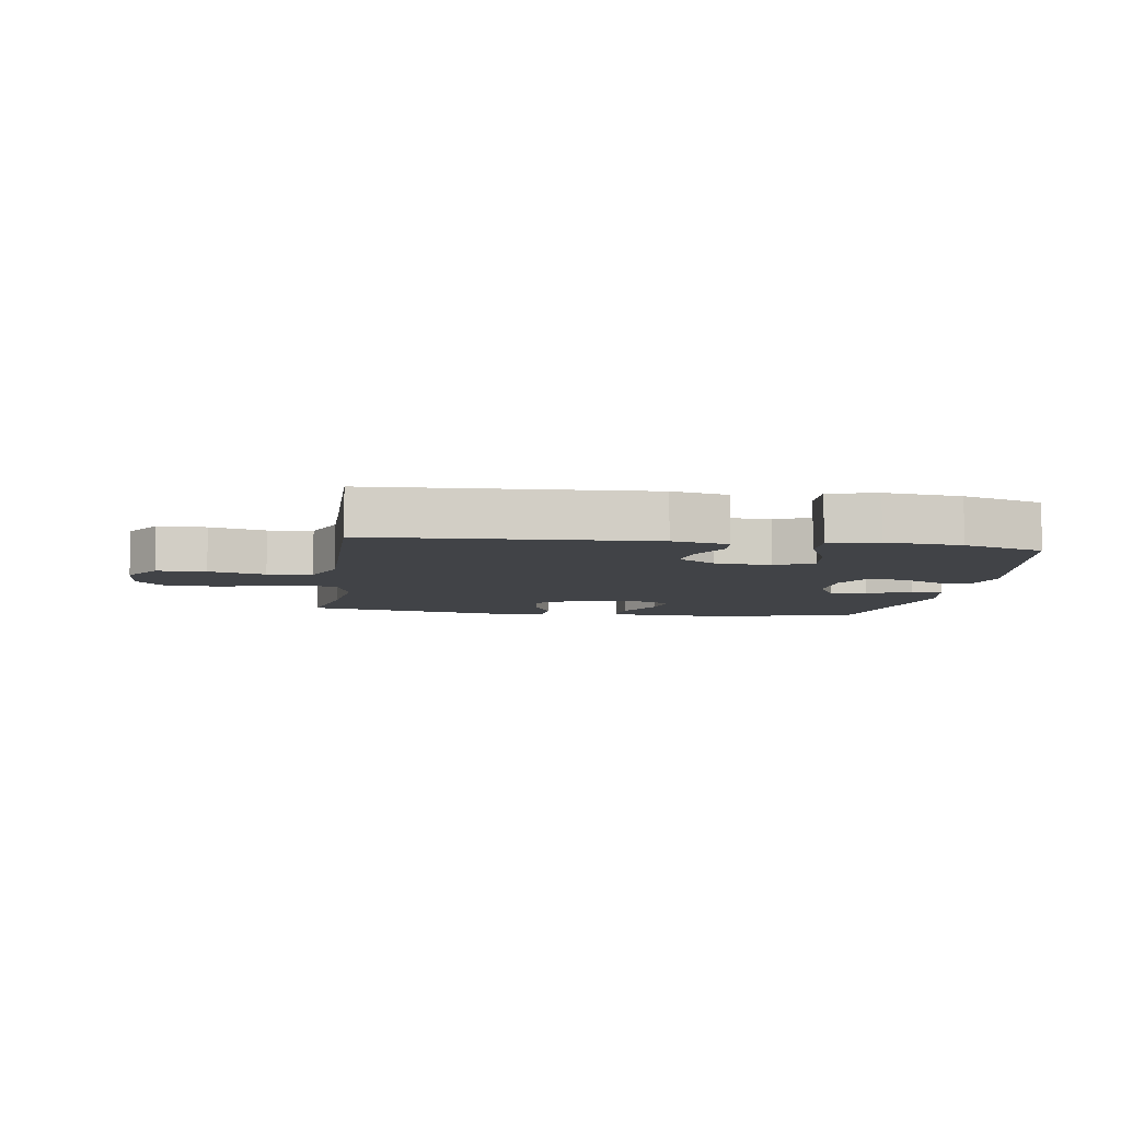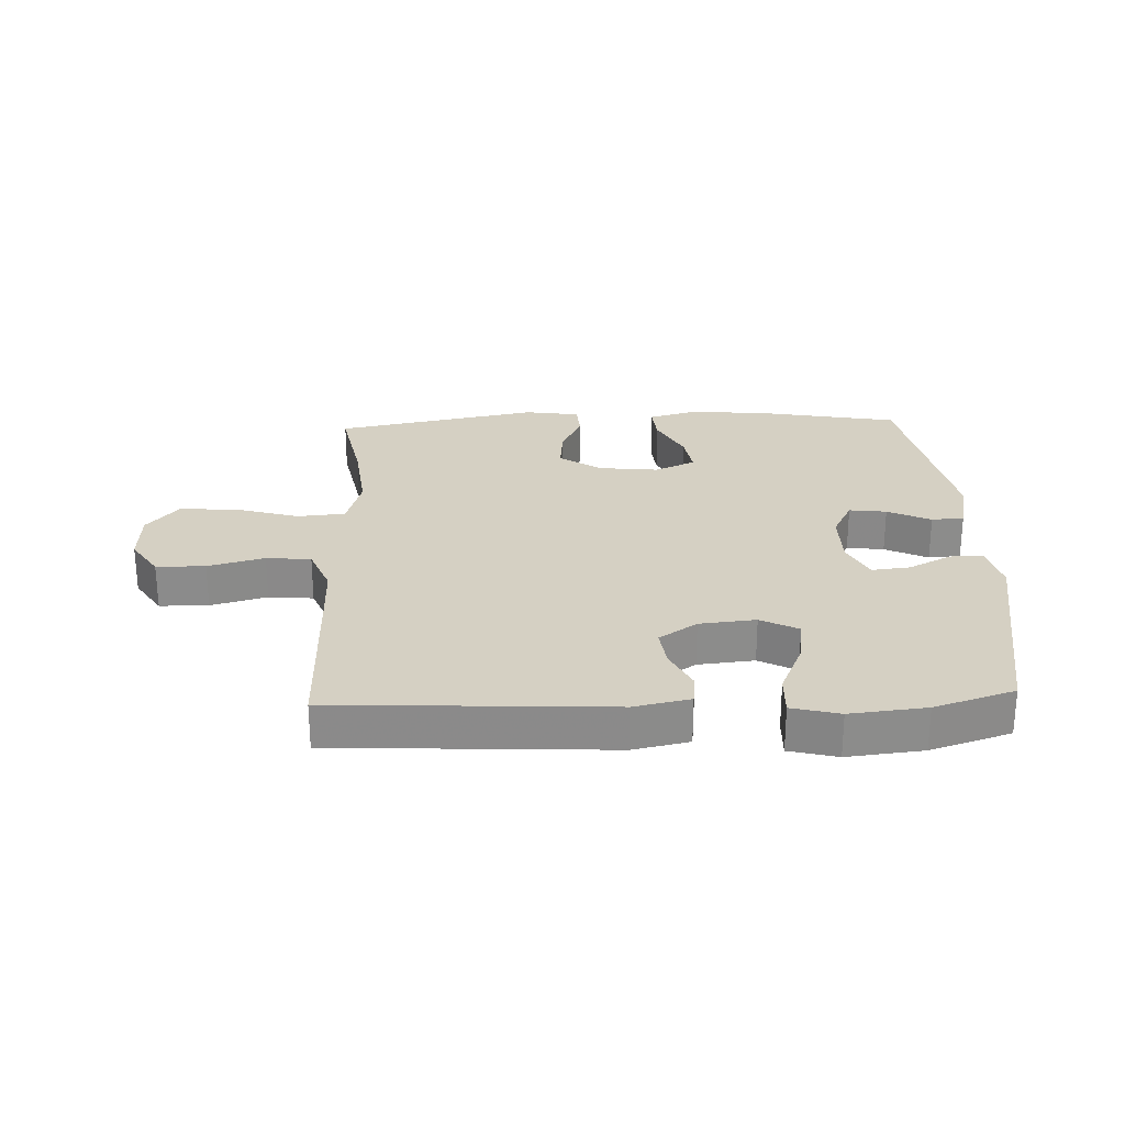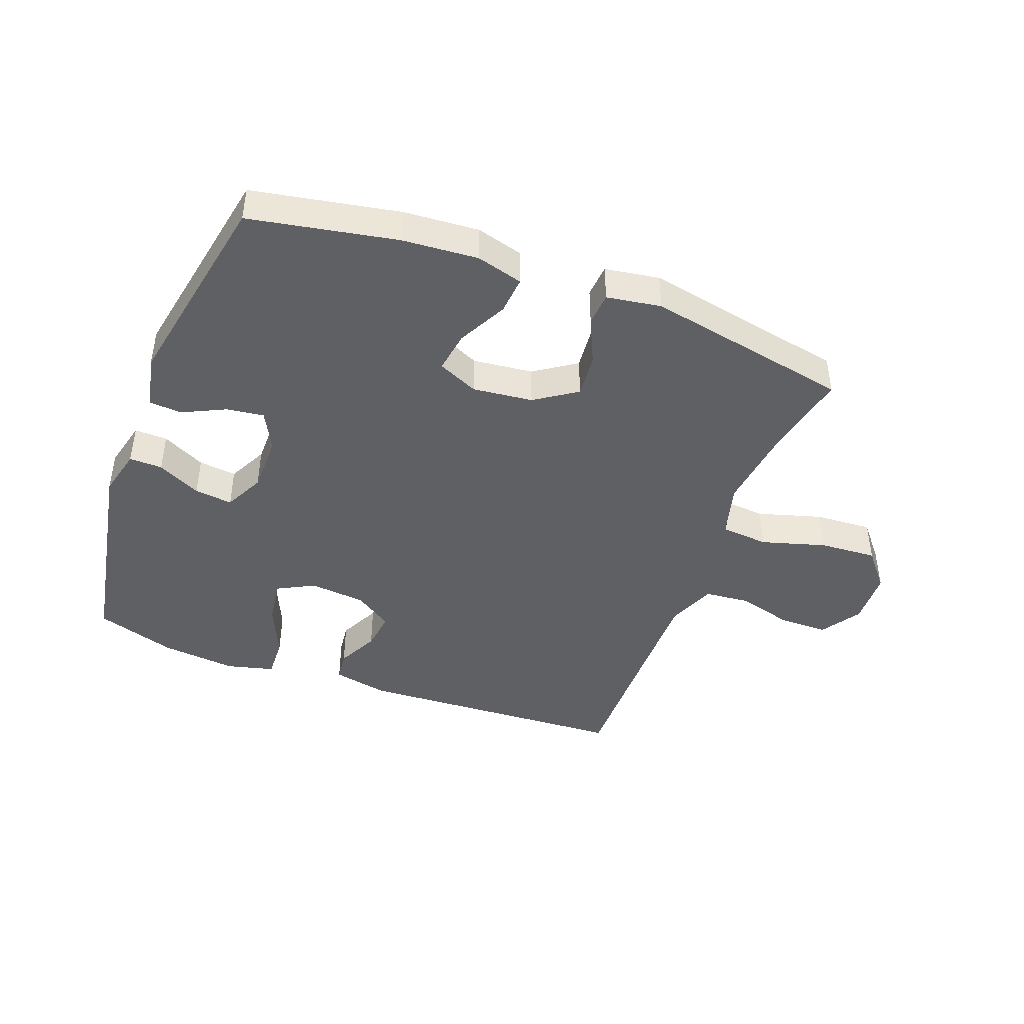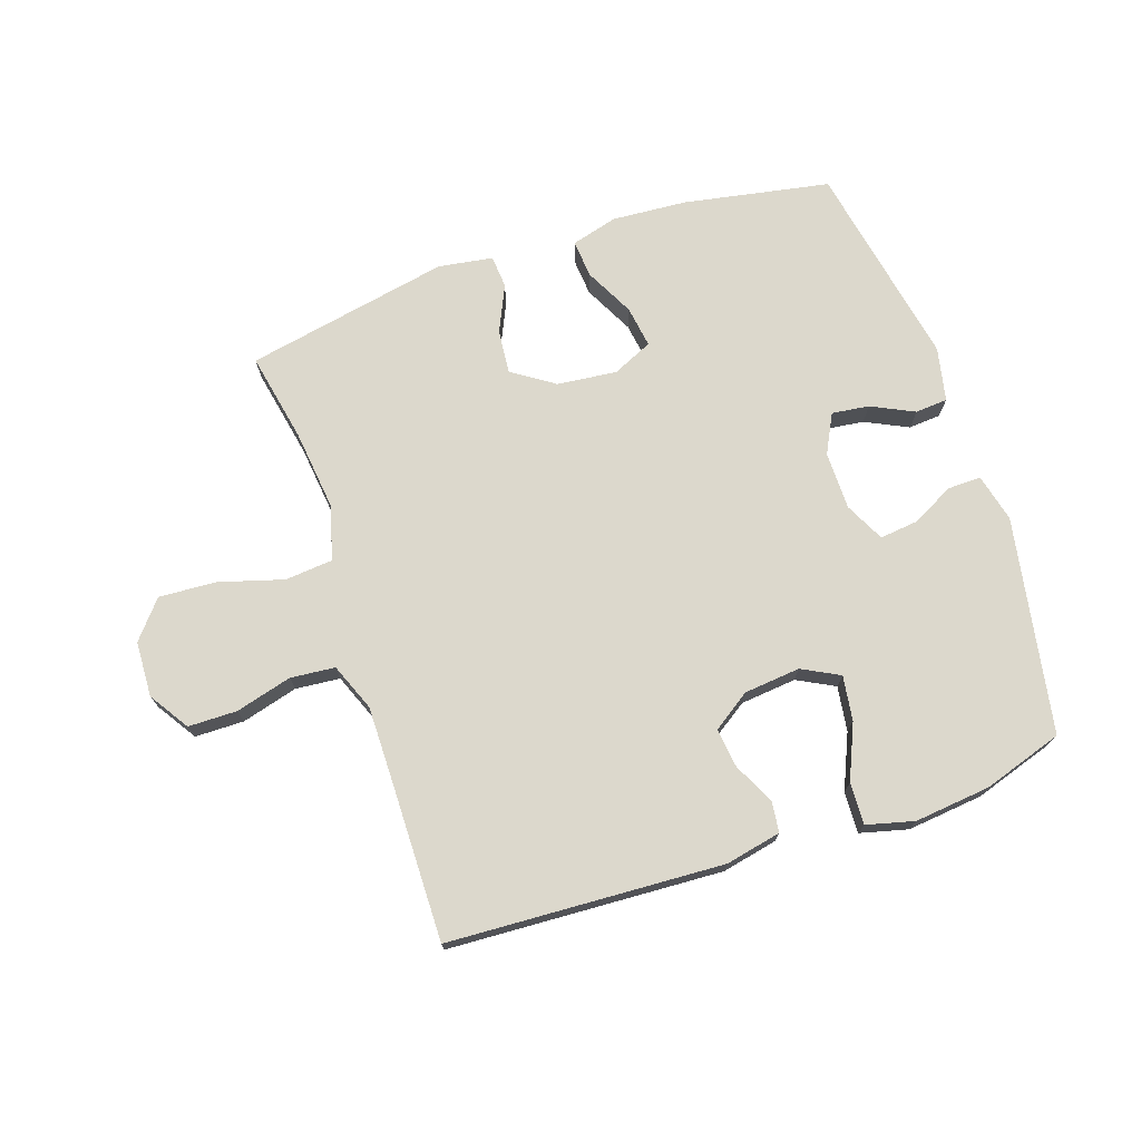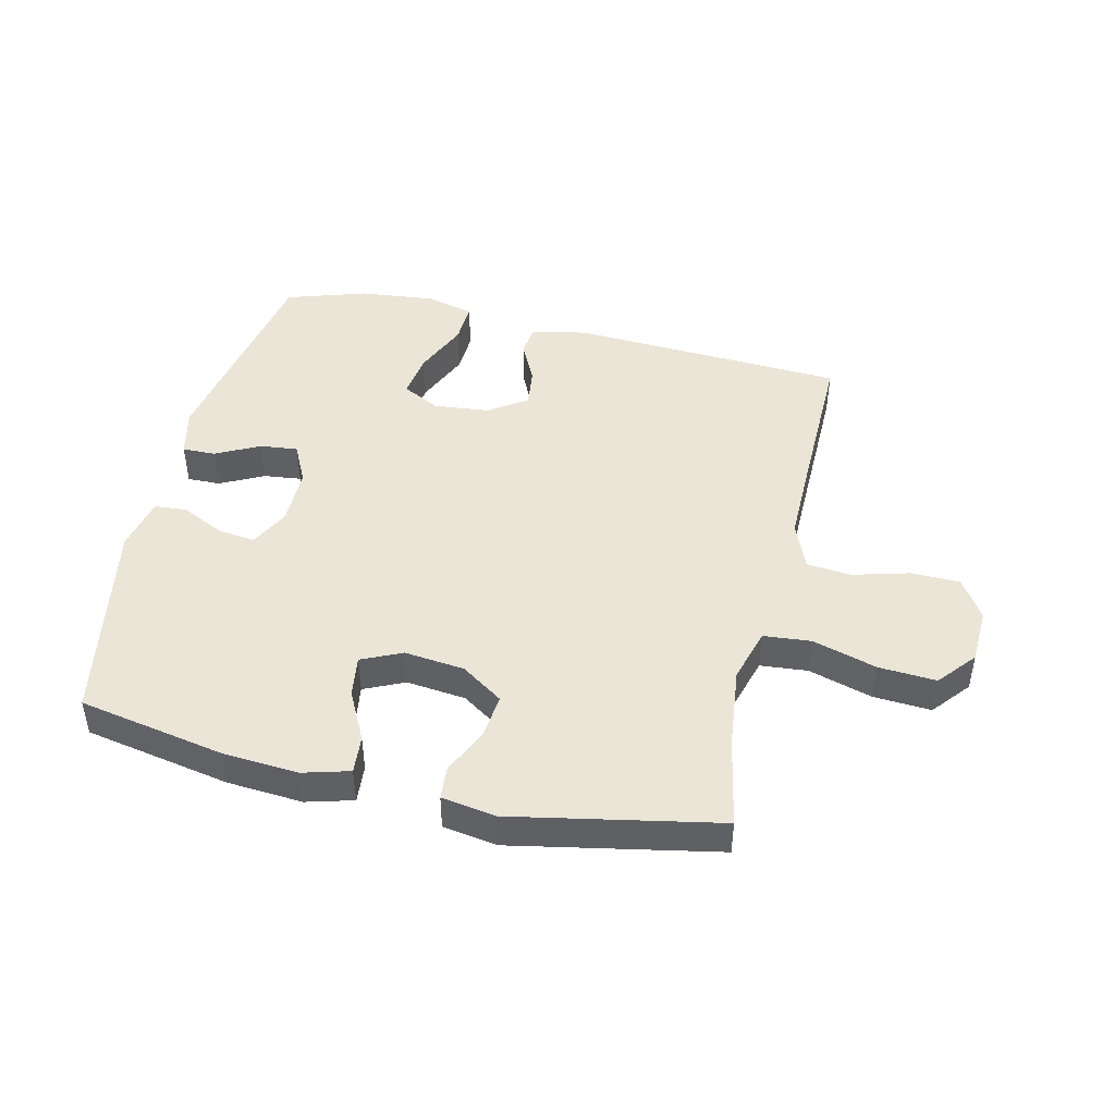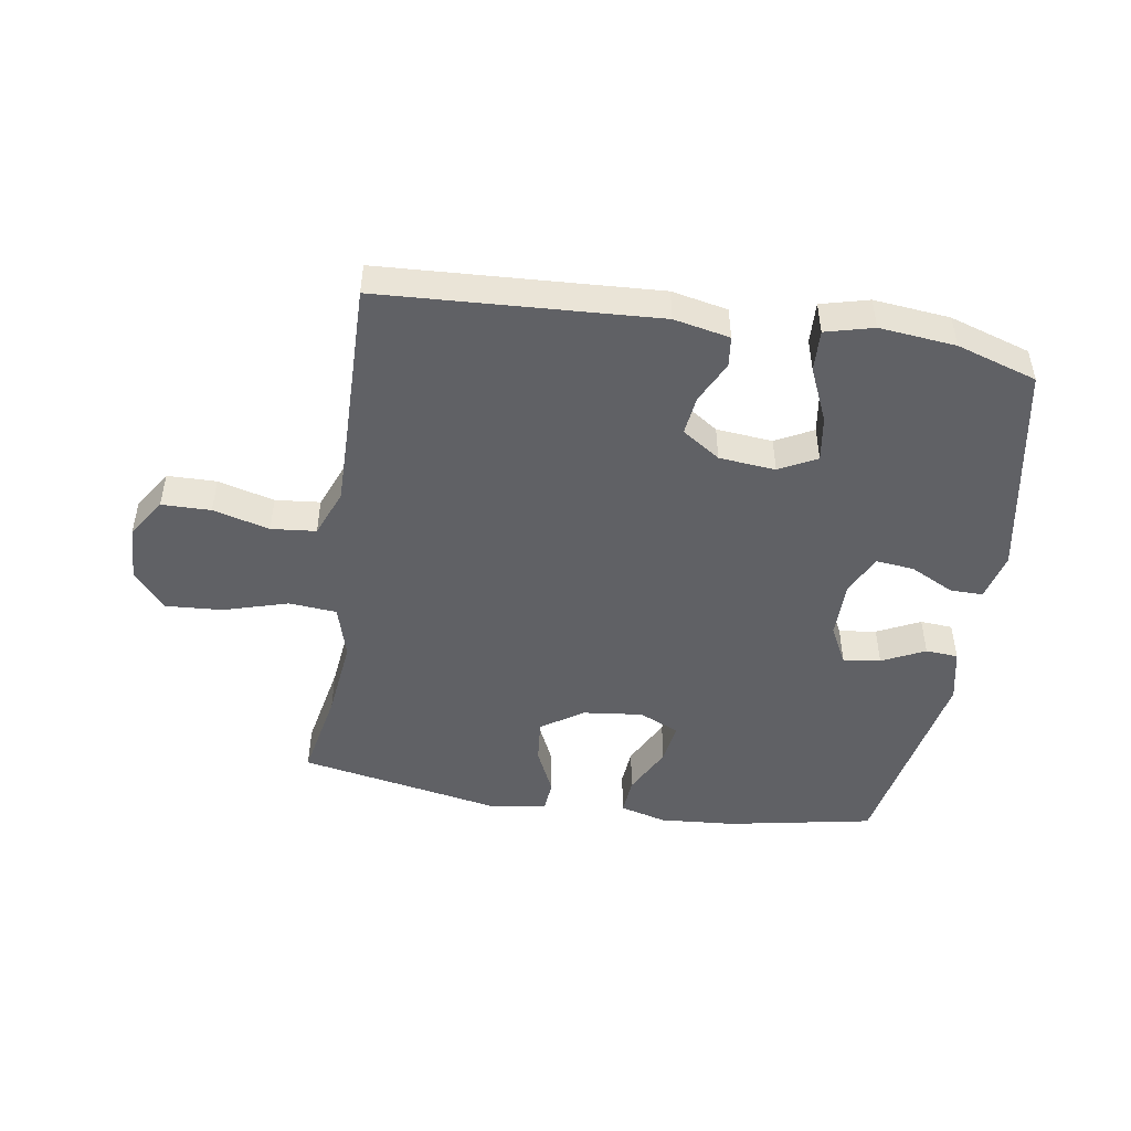
<metadata>
{"format":"obj","ext":"obj","renderer":"f3d","projection":"perspective","resolution":1024,"background":"white","views":[{"elev":-6.9,"azim":171.4,"up":"+Y"},{"elev":26.3,"azim":177.7,"up":"+Y"},{"elev":-43.5,"azim":-20.7,"up":"+Y"},{"elev":72.7,"azim":161.3,"up":"+Y"},{"elev":45.8,"azim":13.1,"up":"+Y"},{"elev":-47.8,"azim":171.1,"up":"+Y"}]}
</metadata>
<code>
v 0.5 0.07 0.5
v 0.471 0.07 0.352
v 0.456 0.07 0.22
v 0.481 0.07 0.132
v 0.559 0.07 0.125
v 0.664 0.07 0.156
v 0.758 0.07 0.162
v 0.809 0.07 0.101
v 0.813 0.07 0.01
v 0.771 0.07 -0.055
v 0.691 0.07 -0.056
v 0.599 0.07 -0.031
v 0.526 0.07 -0.038
v 0.495 0.07 -0.116
v 0.496 0.07 -0.233
v 0.5 0.07 -0.5
v 0.051 0.07 -0.524
v -0.04 0.07 -0.505
v -0.046 0.07 -0.455
v -0.013 0.07 -0.387
v -0.005 0.07 -0.323
v -0.067 0.07 -0.281
v -0.159 0.07 -0.272
v -0.22 0.07 -0.304
v -0.209 0.07 -0.378
v -0.17 0.07 -0.467
v -0.167 0.07 -0.535
v -0.245 0.07 -0.555
v -0.369 0.07 -0.542
v -0.5 0.07 -0.5
v -0.565 0.07 -0.147
v -0.546 0.07 -0.068
v -0.492 0.07 -0.069
v -0.421 0.07 -0.105
v -0.359 0.07 -0.112
v -0.327 0.07 -0.047
v -0.327 0.07 0.048
v -0.36 0.07 0.112
v -0.421 0.07 0.104
v -0.491 0.07 0.07
v -0.544 0.07 0.074
v -0.563 0.07 0.162
v -0.5 0.07 0.5
v -0.261 0.07 0.545
v -0.138 0.07 0.554
v -0.062 0.07 0.533
v -0.067 0.07 0.471
v -0.108 0.07 0.39
v -0.118 0.07 0.322
v -0.052 0.07 0.292
v 0.046 0.07 0.303
v 0.114 0.07 0.349
v 0.107 0.07 0.421
v 0.072 0.07 0.497
v 0.076 0.07 0.551
v 0.165 0.07 0.565
v 0.5 0 0.5
v 0.471 0 0.352
v 0.456 0 0.22
v 0.481 0 0.132
v 0.559 0 0.125
v 0.664 0 0.156
v 0.758 0 0.162
v 0.809 0 0.101
v 0.813 0 0.01
v 0.771 0 -0.055
v 0.691 0 -0.056
v 0.599 0 -0.031
v 0.526 0 -0.038
v 0.495 0 -0.116
v 0.496 0 -0.233
v 0.5 0 -0.5
v 0.051 0 -0.524
v -0.04 0 -0.505
v -0.046 0 -0.455
v -0.013 0 -0.387
v -0.005 0 -0.323
v -0.067 0 -0.281
v -0.159 0 -0.272
v -0.22 0 -0.304
v -0.209 0 -0.378
v -0.17 0 -0.467
v -0.167 0 -0.535
v -0.245 0 -0.555
v -0.369 0 -0.542
v -0.5 0 -0.5
v -0.565 0 -0.147
v -0.546 0 -0.068
v -0.492 0 -0.069
v -0.421 0 -0.105
v -0.359 0 -0.112
v -0.327 0 -0.047
v -0.327 0 0.048
v -0.36 0 0.112
v -0.421 0 0.104
v -0.491 0 0.07
v -0.544 0 0.074
v -0.563 0 0.162
v -0.5 0 0.5
v -0.261 0 0.545
v -0.138 0 0.554
v -0.062 0 0.533
v -0.067 0 0.471
v -0.108 0 0.39
v -0.118 0 0.322
v -0.052 0 0.292
v 0.046 0 0.303
v 0.114 0 0.349
v 0.107 0 0.421
v 0.072 0 0.497
v 0.076 0 0.551
v 0.165 0 0.565
f 53 54 55 56
f 52 53 56 1
f 51 52 1 2
f 45 46 47 48
f 45 48 49
f 44 45 49
f 43 44 49
f 42 43 49
f 39 40 41 42
f 38 39 42 49
f 37 38 49 50
f 31 32 33 34
f 31 34 35
f 30 31 35
f 29 30 35 36
f 25 26 27 28
f 24 25 28 29
f 17 18 19 20
f 15 16 17 20
f 14 15 20 21
f 13 14 21 22
f 9 10 11 12
f 9 12 13
f 8 9 13
f 5 6 7 8
f 4 5 8 13
f 3 4 13 22
f 51 2 3 22
f 36 37 50 51
f 24 29 36 51
f 23 24 51
f 22 23 51
f 112 111 110 109
f 57 112 109 108
f 58 57 108 107
f 104 103 102 101
f 105 104 101
f 105 101 100
f 105 100 99
f 105 99 98
f 98 97 96 95
f 105 98 95 94
f 106 105 94 93
f 90 89 88 87
f 91 90 87
f 91 87 86
f 92 91 86 85
f 84 83 82 81
f 85 84 81 80
f 76 75 74 73
f 76 73 72 71
f 77 76 71 70
f 78 77 70 69
f 68 67 66 65
f 69 68 65
f 69 65 64
f 64 63 62 61
f 69 64 61 60
f 78 69 60 59
f 78 59 58 107
f 107 106 93 92
f 107 92 85 80
f 107 80 79
f 107 79 78
f 1 57 58 2
f 2 58 59 3
f 3 59 60 4
f 4 60 61 5
f 5 61 62 6
f 6 62 63 7
f 7 63 64 8
f 8 64 65 9
f 9 65 66 10
f 10 66 67 11
f 11 67 68 12
f 12 68 69 13
f 13 69 70 14
f 14 70 71 15
f 15 71 72 16
f 16 72 73 17
f 17 73 74 18
f 18 74 75 19
f 19 75 76 20
f 20 76 77 21
f 21 77 78 22
f 22 78 79 23
f 23 79 80 24
f 24 80 81 25
f 25 81 82 26
f 26 82 83 27
f 27 83 84 28
f 28 84 85 29
f 29 85 86 30
f 30 86 87 31
f 31 87 88 32
f 32 88 89 33
f 33 89 90 34
f 34 90 91 35
f 35 91 92 36
f 36 92 93 37
f 37 93 94 38
f 38 94 95 39
f 39 95 96 40
f 40 96 97 41
f 41 97 98 42
f 42 98 99 43
f 43 99 100 44
f 44 100 101 45
f 45 101 102 46
f 46 102 103 47
f 47 103 104 48
f 48 104 105 49
f 49 105 106 50
f 50 106 107 51
f 51 107 108 52
f 52 108 109 53
f 53 109 110 54
f 54 110 111 55
f 55 111 112 56
f 56 112 57 1

</code>
